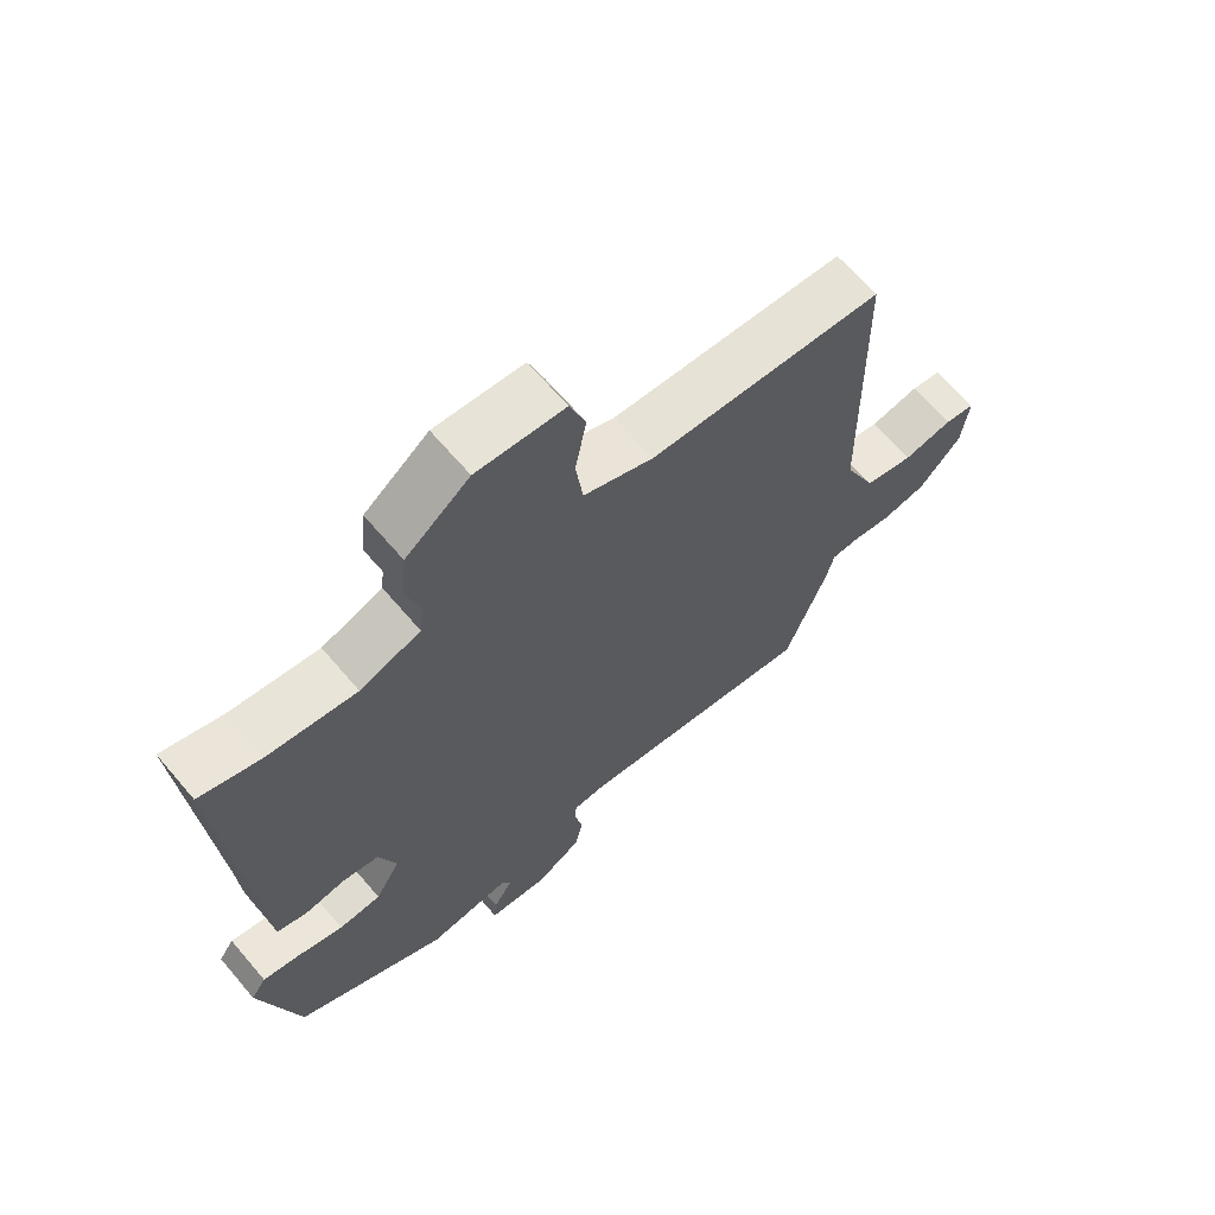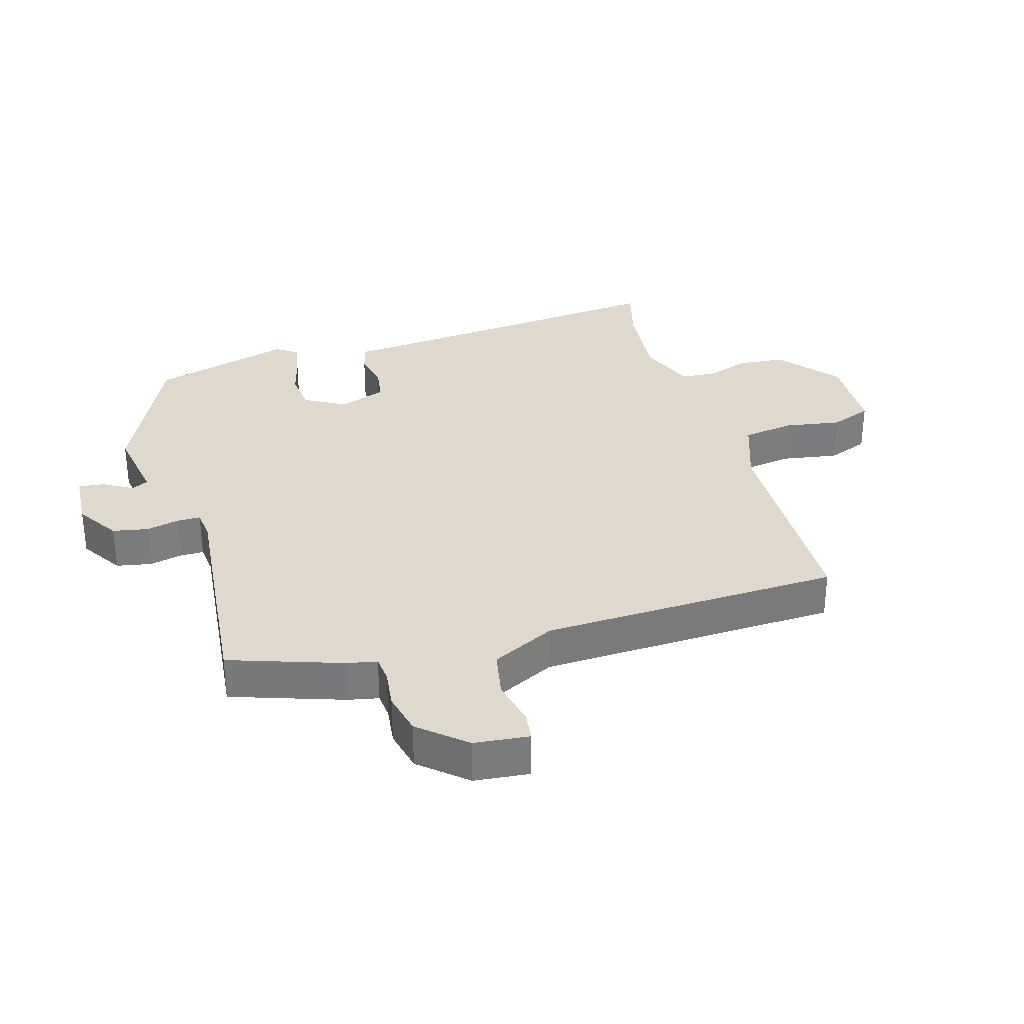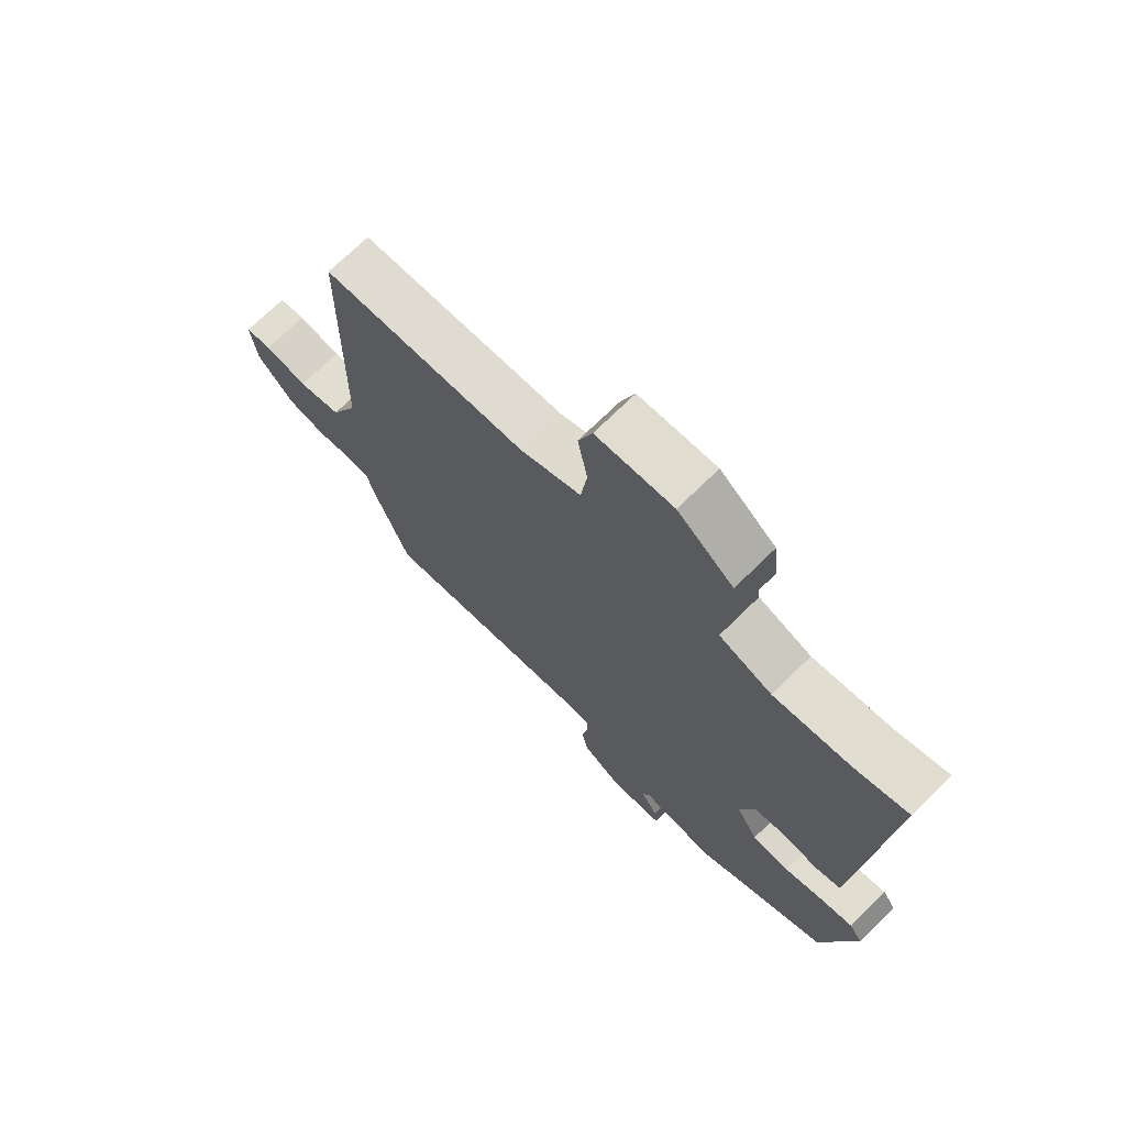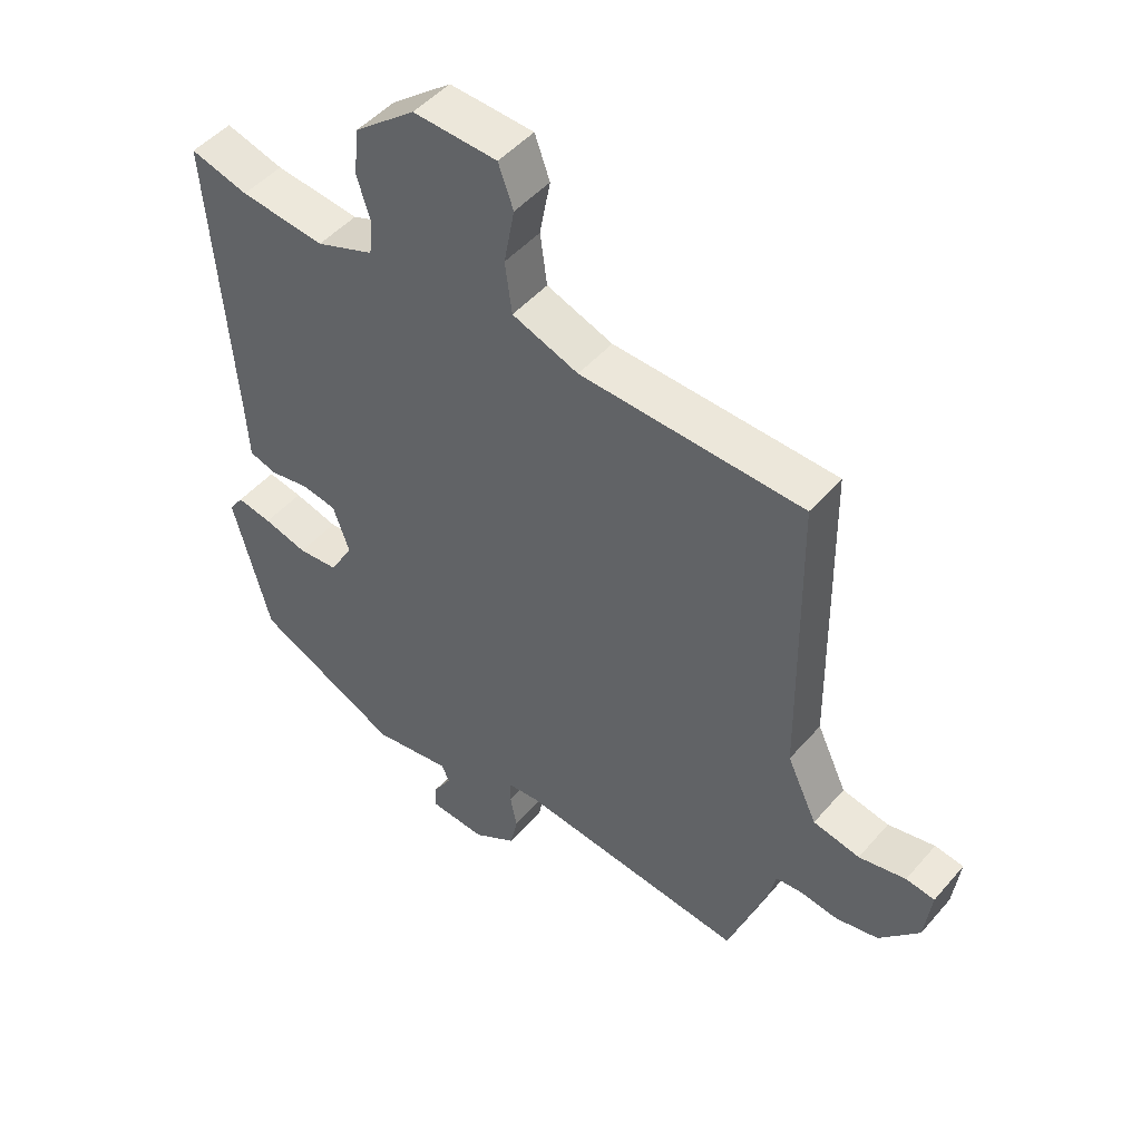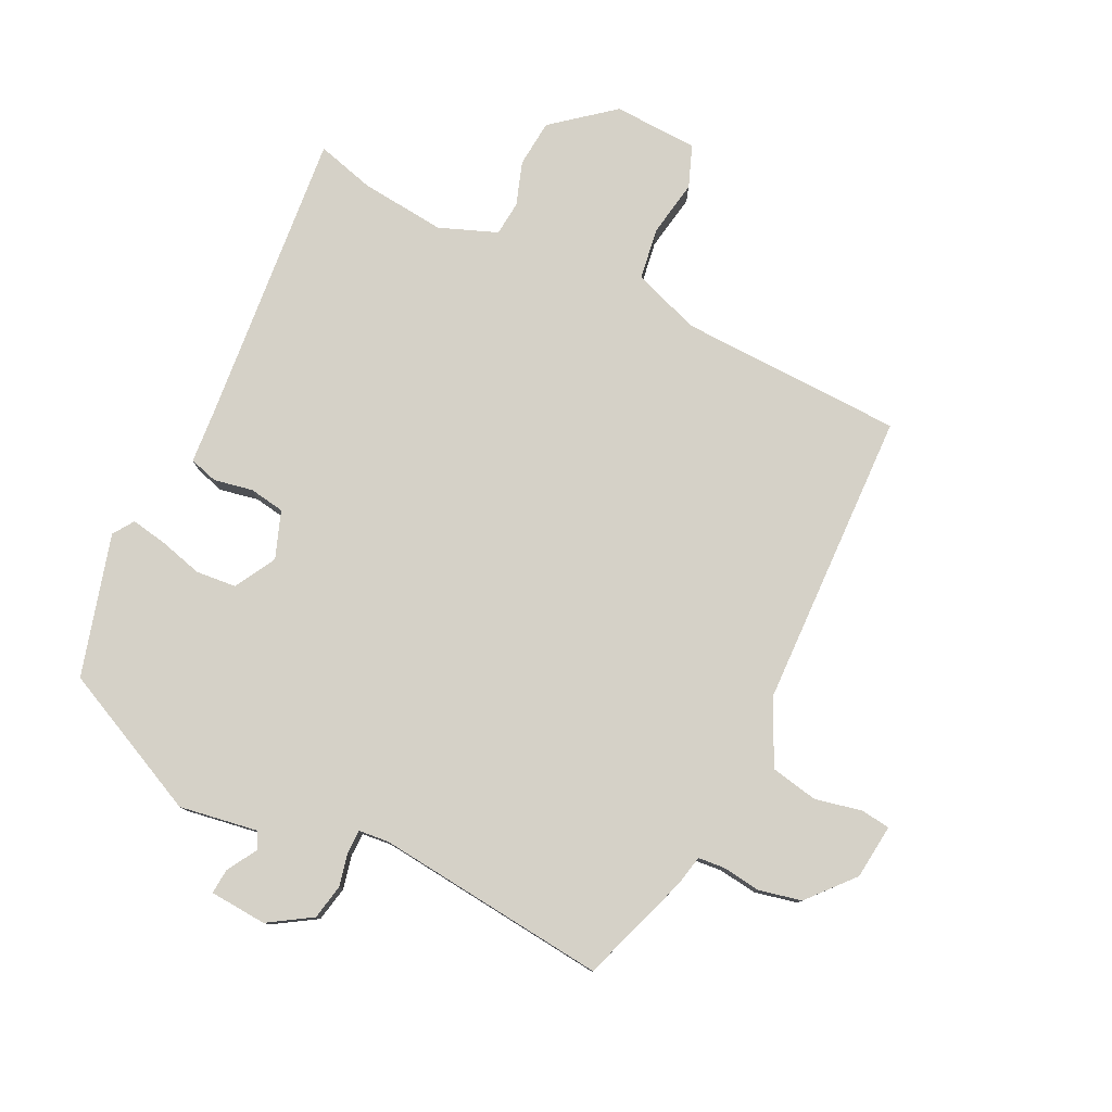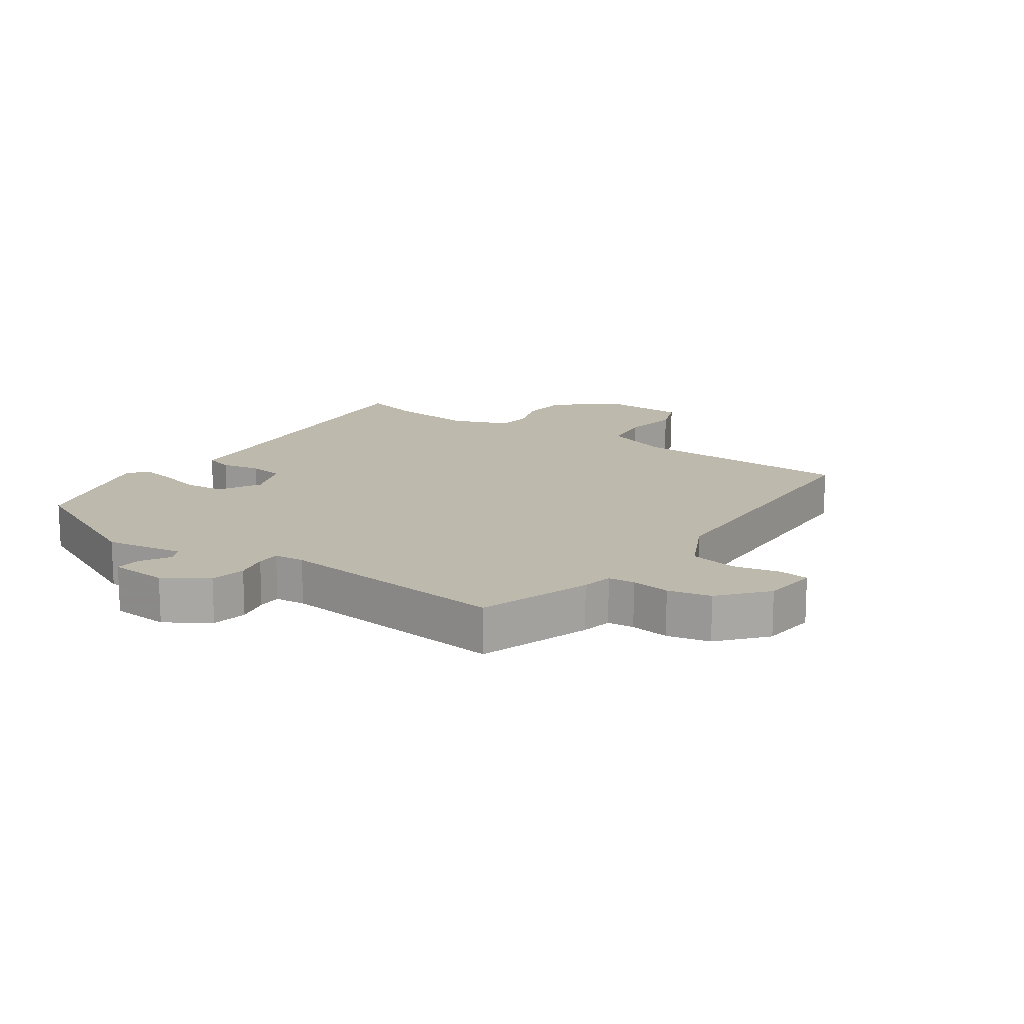
<metadata>
{"format":"obj","ext":"obj","renderer":"f3d","projection":"perspective","resolution":1024,"background":"white","views":[{"elev":65.8,"azim":139.6,"up":"+Z"},{"elev":32.1,"azim":-107.6,"up":"+Y"},{"elev":71.1,"azim":45.4,"up":"+Z"},{"elev":47.9,"azim":-141.4,"up":"+Z"},{"elev":79.0,"azim":-155.0,"up":"+Y"},{"elev":15.2,"azim":-146.4,"up":"+Y"}]}
</metadata>
<code>
v 0.436 0.07 0.481
v 0.528 0.07 0.508
v 0.492 0.07 0.034
v 0.487 0.07 -0.049
v 0.442 0.07 -0.063
v 0.38 0.07 -0.052
v 0.324 0.07 -0.062
v 0.298 0.07 -0.137
v 0.336 0.07 -0.202
v 0.4 0.07 -0.207
v 0.47 0.07 -0.187
v 0.526 0.07 -0.176
v 0.549 0.07 -0.209
v 0.49 0.07 -0.434
v 0.259 0.07 -0.548
v 0.134 0.07 -0.53
v 0.121 0.07 -0.557
v 0.15 0.07 -0.604
v 0.154 0.07 -0.644
v 0.063 0.07 -0.652
v -0.006 0.07 -0.61
v -0.018 0.07 -0.554
v -0.007 0.07 -0.501
v -0.008 0.07 -0.464
v -0.056 0.07 -0.46
v -0.424 0.07 -0.505
v -0.488 0.07 -0.329
v -0.499 0.07 -0.281
v -0.541 0.07 -0.278
v -0.602 0.07 -0.287
v -0.67 0.07 -0.273
v -0.734 0.07 -0.202
v -0.745 0.07 -0.115
v -0.699 0.07 -0.108
v -0.624 0.07 -0.123
v -0.549 0.07 -0.107
v -0.501 0.07 -0.005
v -0.494 0.07 0.471
v -0.138 0.07 0.488
v -0.032 0.07 0.528
v -0.021 0.07 0.61
v -0.038 0.07 0.7
v -0.014 0.07 0.766
v 0.12 0.07 0.774
v 0.217 0.07 0.698
v 0.225 0.07 0.623
v 0.203 0.07 0.554
v 0.209 0.07 0.499
v 0.301 0.07 0.465
v 0.436 0 0.481
v 0.528 0 0.508
v 0.492 0 0.034
v 0.487 0 -0.049
v 0.442 0 -0.063
v 0.38 0 -0.052
v 0.324 0 -0.062
v 0.298 0 -0.137
v 0.336 0 -0.202
v 0.4 0 -0.207
v 0.47 0 -0.187
v 0.526 0 -0.176
v 0.549 0 -0.209
v 0.49 0 -0.434
v 0.259 0 -0.548
v 0.134 0 -0.53
v 0.121 0 -0.557
v 0.15 0 -0.604
v 0.154 0 -0.644
v 0.063 0 -0.652
v -0.006 0 -0.61
v -0.018 0 -0.554
v -0.007 0 -0.501
v -0.008 0 -0.464
v -0.056 0 -0.46
v -0.424 0 -0.505
v -0.488 0 -0.329
v -0.499 0 -0.281
v -0.541 0 -0.278
v -0.602 0 -0.287
v -0.67 0 -0.273
v -0.734 0 -0.202
v -0.745 0 -0.115
v -0.699 0 -0.108
v -0.624 0 -0.123
v -0.549 0 -0.107
v -0.501 0 -0.005
v -0.494 0 0.471
v -0.138 0 0.488
v -0.032 0 0.528
v -0.021 0 0.61
v -0.038 0 0.7
v -0.014 0 0.766
v 0.12 0 0.774
v 0.217 0 0.698
v 0.225 0 0.623
v 0.203 0 0.554
v 0.209 0 0.499
v 0.301 0 0.465
f 44 45 46 47
f 44 47 48
f 41 42 43 44
f 40 41 44 48
f 39 40 48 49
f 37 38 39 49
f 32 33 34 35
f 32 35 36
f 29 30 31 32
f 28 29 32 36
f 25 26 27 28
f 24 25 28 36
f 20 21 22 23
f 20 23 24
f 17 18 19 20
f 16 17 20 24
f 10 11 12 13
f 10 13 14 15
f 3 4 5 6
f 1 2 3 6
f 1 6 7
f 49 1 7 8
f 36 37 49 8
f 9 10 15 16
f 16 24 36
f 8 9 16 36
f 96 95 94 93
f 97 96 93
f 93 92 91 90
f 97 93 90 89
f 98 97 89 88
f 98 88 87 86
f 84 83 82 81
f 85 84 81
f 81 80 79 78
f 85 81 78 77
f 77 76 75 74
f 85 77 74 73
f 72 71 70 69
f 73 72 69
f 69 68 67 66
f 73 69 66 65
f 62 61 60 59
f 64 63 62 59
f 55 54 53 52
f 55 52 51 50
f 56 55 50
f 57 56 50 98
f 57 98 86 85
f 65 64 59 58
f 85 73 65
f 85 65 58 57
f 1 50 51 2
f 2 51 52 3
f 3 52 53 4
f 4 53 54 5
f 5 54 55 6
f 6 55 56 7
f 7 56 57 8
f 8 57 58 9
f 9 58 59 10
f 10 59 60 11
f 11 60 61 12
f 12 61 62 13
f 13 62 63 14
f 14 63 64 15
f 15 64 65 16
f 16 65 66 17
f 17 66 67 18
f 18 67 68 19
f 19 68 69 20
f 20 69 70 21
f 21 70 71 22
f 22 71 72 23
f 23 72 73 24
f 24 73 74 25
f 25 74 75 26
f 26 75 76 27
f 27 76 77 28
f 28 77 78 29
f 29 78 79 30
f 30 79 80 31
f 31 80 81 32
f 32 81 82 33
f 33 82 83 34
f 34 83 84 35
f 35 84 85 36
f 36 85 86 37
f 37 86 87 38
f 38 87 88 39
f 39 88 89 40
f 40 89 90 41
f 41 90 91 42
f 42 91 92 43
f 43 92 93 44
f 44 93 94 45
f 45 94 95 46
f 46 95 96 47
f 47 96 97 48
f 48 97 98 49
f 49 98 50 1

</code>
